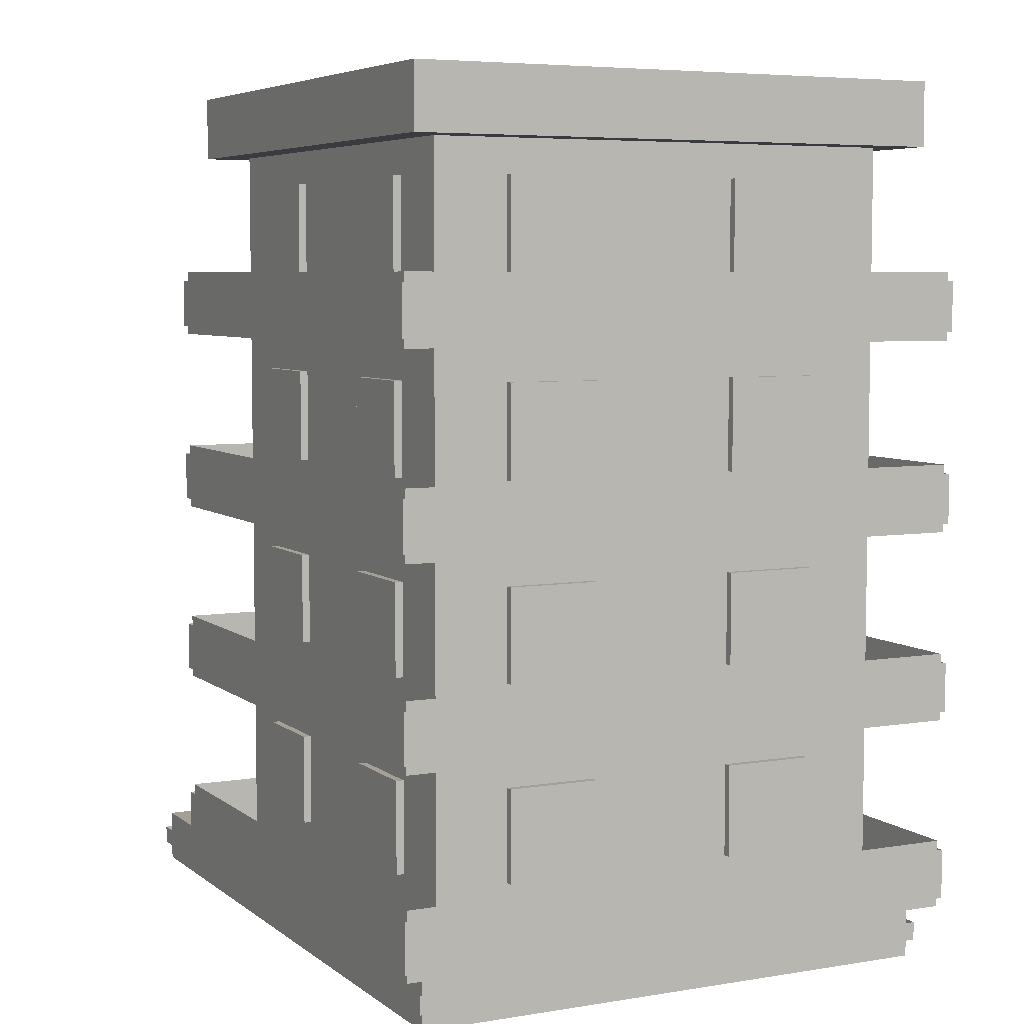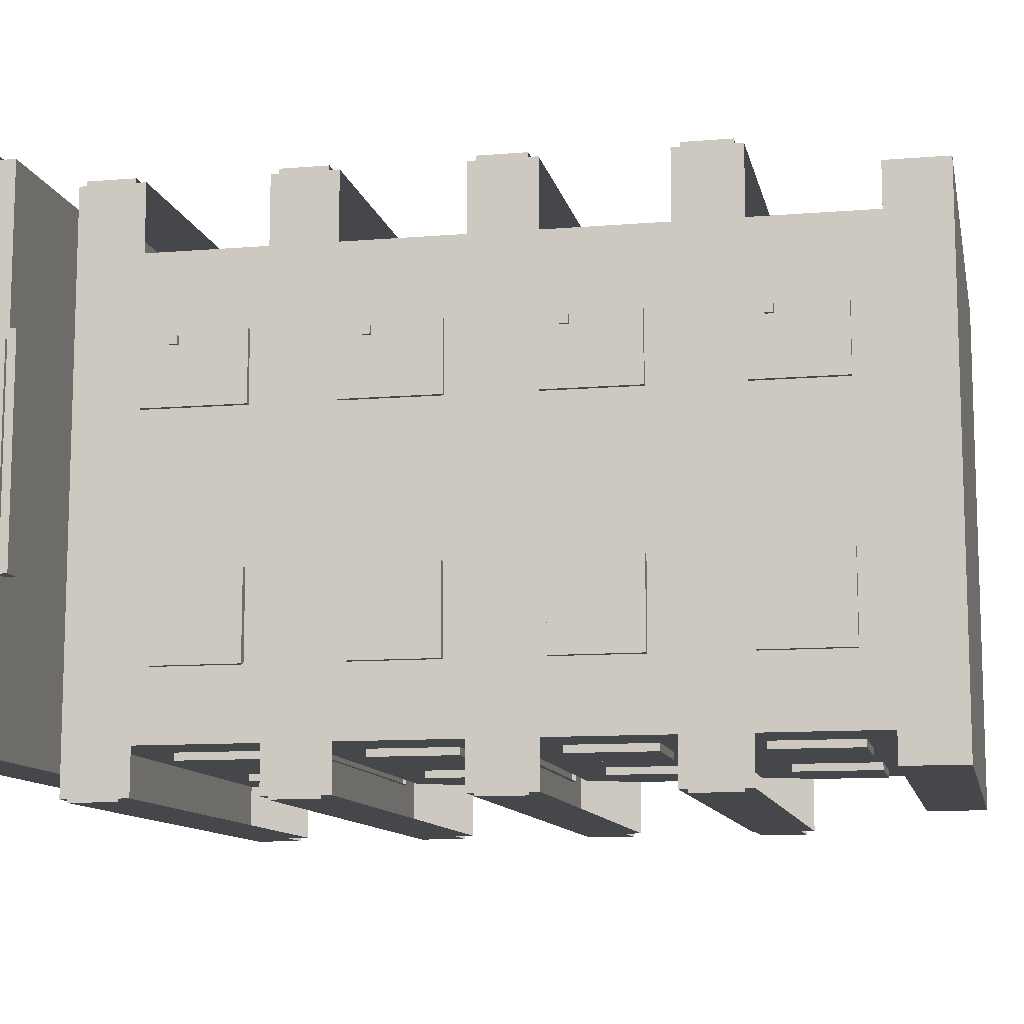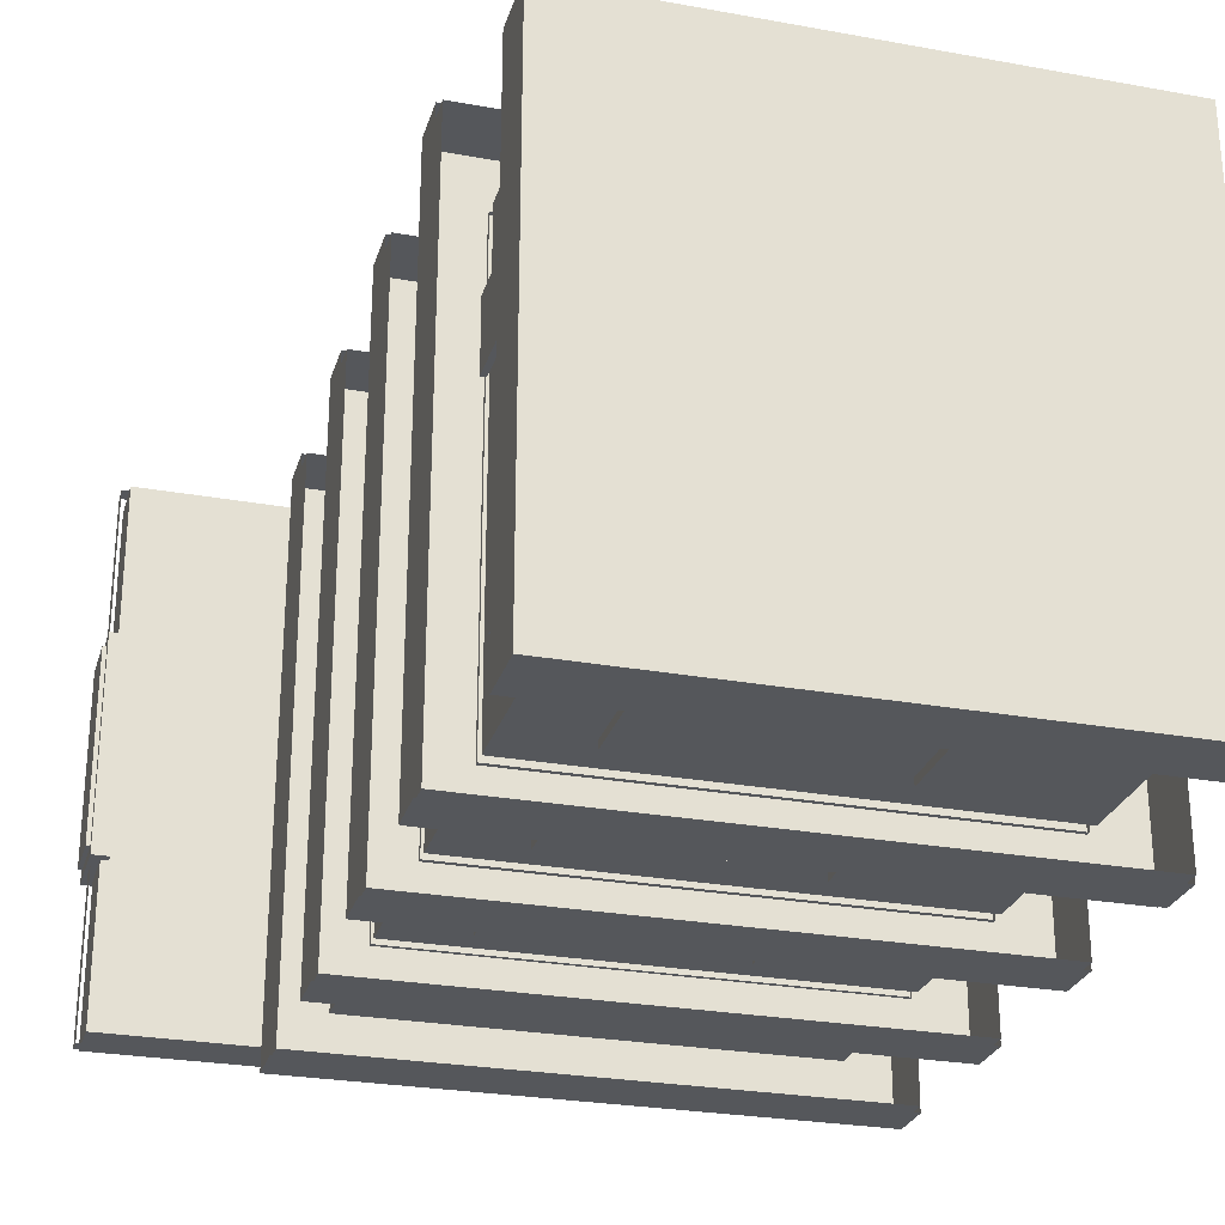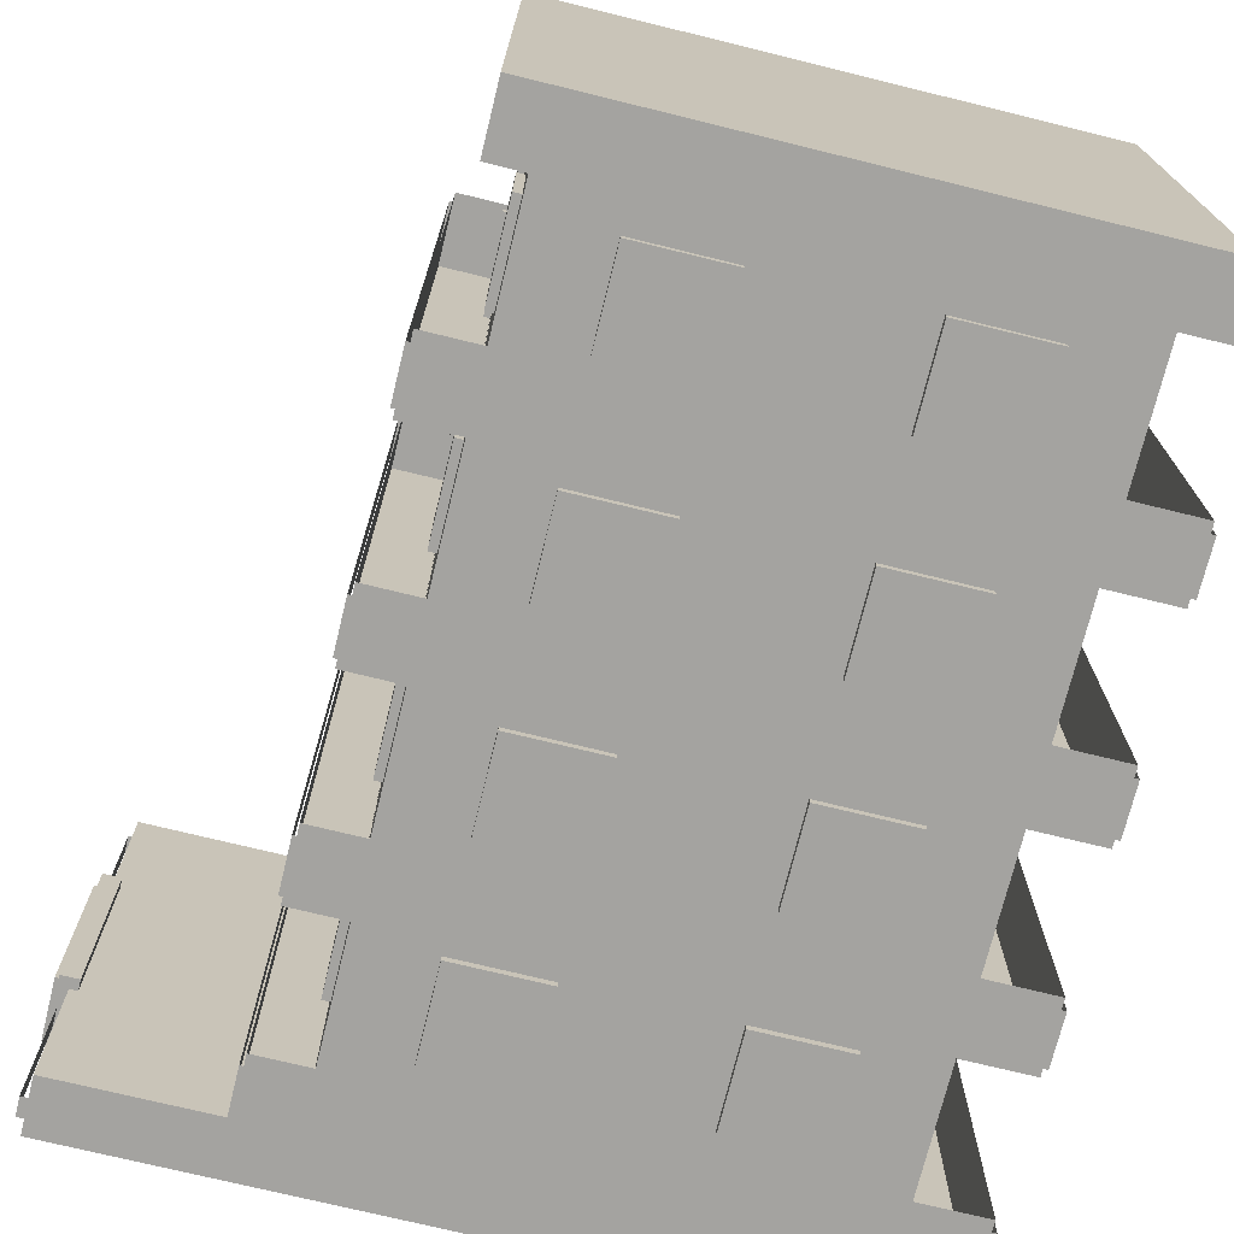
<metadata>
{"format":"obj","ext":"obj","renderer":"f3d","projection":"perspective","resolution":1024,"background":"white","views":[{"elev":5.8,"azim":-116.5,"up":"+Y"},{"elev":-10.8,"azim":101.6,"up":"+Z"},{"elev":-27.0,"azim":164.3,"up":"+Z"},{"elev":-72.9,"azim":166.2,"up":"+Z"}]}
</metadata>
<code>
o Cube_Cube.051
v 1.159 3.728 1.159
v 1.159 3.997 1.159
v -1.159 3.728 1.159
v -1.159 3.997 1.159
v 1.159 3.728 -1.159
v 1.159 3.997 -1.159
v -1.159 3.728 -1.159
v -1.159 3.997 -1.159
v 1.044 0.7855 -0.3138
v 1.044 1.172 -0.3138
v 1.011 0.7855 -0.3138
v 1.011 1.172 -0.3138
v 1.044 0.7855 -0.6999
v 1.044 1.172 -0.6999
v 1.011 0.7855 -0.6999
v 1.011 1.172 -0.6999
v -1.044 0.7855 0.3138
v -1.044 1.172 0.3138
v -1.011 0.7855 0.3138
v -1.011 1.172 0.3138
v -1.044 0.7855 0.6999
v -1.044 1.172 0.6999
v -1.011 0.7855 0.6999
v -1.011 1.172 0.6999
v -1.044 0.7855 -0.3138
v -1.044 1.172 -0.3138
v -1.011 0.7855 -0.3138
v -1.011 1.172 -0.3138
v -1.044 0.7855 -0.6999
v -1.044 1.172 -0.6999
v -1.011 0.7855 -0.6999
v -1.011 1.172 -0.6999
v -0.6999 0.7855 1.044
v -0.6999 1.172 1.044
v -0.6999 0.7855 1.011
v -0.6999 1.172 1.011
v -0.3137 0.7855 1.044
v -0.3137 1.172 1.044
v -0.3137 0.7855 1.011
v -0.3137 1.172 1.011
v -0.3138 0.7855 -1.044
v -0.3138 1.172 -1.044
v -0.3138 0.7855 -1.011
v -0.3138 1.172 -1.011
v -0.6999 0.7855 -1.044
v -0.6999 1.172 -1.044
v -0.6999 0.7855 -1.011
v -0.6999 1.172 -1.011
v 0.3138 0.7855 -1.044
v 0.3138 1.172 -1.044
v 0.3138 0.7855 -1.011
v 0.3138 1.172 -1.011
v 0.6999 0.7855 -1.044
v 0.6999 1.172 -1.044
v 0.6999 0.7855 -1.011
v 0.6999 1.172 -1.011
v 1.011 0.5857 -1.011
v 1.011 1.335 -1.011
v -1.011 0.5857 -1.011
v -1.011 1.335 -1.011
v 1.011 0.5857 1.011
v 1.011 1.335 1.011
v -1.011 0.5857 1.011
v -1.011 1.335 1.011
v 1.036 0.5475 0.664
v 1.036 1.172 0.664
v 1.011 0.5475 0.664
v 1.011 1.172 0.664
v 1.036 0.5475 0.352
v 1.036 1.172 0.352
v 1.011 0.5475 0.352
v 1.011 1.172 0.352
v 1.053 0.8415 0.6462
v 1.053 0.8777 0.6462
v 1.036 0.8415 0.6462
v 1.036 0.8777 0.6462
v 1.053 0.8415 0.61
v 1.053 0.8777 0.61
v 1.036 0.8415 0.61
v 1.036 0.8777 0.61
v 1.253 0.5477 1.253
v 1.253 0.757 1.253
v -1.253 0.757 1.253
v -1.253 0.5477 1.253
v -1.253 0.757 -1.253
v -1.253 0.5477 -1.253
v 1.253 0.757 -1.253
v 1.253 0.5477 -1.253
v 1.238 0.5103 1.238
v -1.238 0.5103 1.238
v -1.238 0.7956 1.238
v 1.238 0.5103 -1.238
v 1.238 0.7956 -1.238
v -1.238 0.5103 -1.238
v -1.238 0.7956 -1.238
v 1.238 0.7956 1.238
v 1.952 0.274 0.4191
v 1.952 0.5198 0.4191
v 1.923 0.274 0.4191
v 1.923 0.5198 0.4191
v 1.952 0.274 -0.4191
v 1.952 0.5198 -0.4191
v 1.923 0.274 -0.4191
v 1.923 0.5198 -0.4191
v 1.934 0.239 0.4649
v 1.934 0.5549 0.4649
v 1.859 0.239 0.4649
v 1.859 0.5549 0.4649
v 1.934 0.239 -0.4649
v 1.934 0.5549 -0.4649
v 1.859 0.239 -0.4649
v 1.859 0.5549 -0.4649
v 1.92 0.3594 1.161
v 1.92 0.4358 1.161
v -1.185 0.4358 1.161
v -1.185 0.3594 1.161
v -1.185 0.4358 -1.161
v -1.185 0.3594 -1.161
v 1.92 0.4358 -1.161
v 1.92 0.3594 -1.161
v 1.892 0.285 1.14
v 1.892 0.5103 1.14
v -1.158 0.285 1.14
v -1.158 0.5103 1.14
v 1.892 0.285 -1.14
v 1.892 0.5103 -1.14
v -1.158 0.285 -1.14
v -1.158 0.5103 -1.14
v 1.044 1.592 -0.3138
v 1.044 1.978 -0.3138
v 1.011 1.592 -0.3138
v 1.011 1.978 -0.3138
v 1.044 1.592 -0.6999
v 1.044 1.978 -0.6999
v 1.011 1.592 -0.6999
v 1.011 1.978 -0.6999
v -1.044 1.592 0.3138
v -1.044 1.978 0.3138
v -1.011 1.592 0.3138
v -1.011 1.978 0.3138
v -1.044 1.592 0.6999
v -1.044 1.978 0.6999
v -1.011 1.592 0.6999
v -1.011 1.978 0.6999
v -1.044 1.592 -0.3138
v -1.044 1.978 -0.3138
v -1.011 1.592 -0.3138
v -1.011 1.978 -0.3138
v -1.044 1.592 -0.6999
v -1.044 1.978 -0.6999
v -1.011 1.592 -0.6999
v -1.011 1.978 -0.6999
v -0.6999 1.592 1.044
v -0.6999 1.978 1.044
v -0.6999 1.592 1.011
v -0.6999 1.978 1.011
v -0.3137 1.592 1.044
v -0.3137 1.978 1.044
v -0.3137 1.592 1.011
v -0.3137 1.978 1.011
v -0.3138 1.592 -1.044
v -0.3138 1.978 -1.044
v -0.3138 1.592 -1.011
v -0.3138 1.978 -1.011
v -0.6999 1.592 -1.044
v -0.6999 1.978 -1.044
v -0.6999 1.592 -1.011
v -0.6999 1.978 -1.011
v 0.3138 1.592 -1.044
v 0.3138 1.978 -1.044
v 0.3138 1.592 -1.011
v 0.3138 1.978 -1.011
v 0.6999 1.592 -1.044
v 0.6999 1.978 -1.044
v 0.6999 1.592 -1.011
v 0.6999 1.978 -1.011
v 1.011 1.392 -1.011
v 1.011 2.141 -1.011
v -1.011 1.392 -1.011
v -1.011 2.141 -1.011
v 1.011 1.392 1.011
v 1.011 2.141 1.011
v -1.011 1.392 1.011
v -1.011 2.141 1.011
v 1.036 1.354 0.664
v 1.036 1.978 0.664
v 1.011 1.354 0.664
v 1.011 1.978 0.664
v 1.036 1.354 0.352
v 1.036 1.978 0.352
v 1.011 1.354 0.352
v 1.011 1.978 0.352
v 1.053 1.648 0.6462
v 1.053 1.684 0.6462
v 1.036 1.648 0.6462
v 1.036 1.684 0.6462
v 1.053 1.648 0.61
v 1.053 1.684 0.61
v 1.036 1.648 0.61
v 1.036 1.684 0.61
v 1.253 1.354 1.253
v 1.253 1.564 1.253
v -1.253 1.564 1.253
v -1.253 1.354 1.253
v -1.253 1.564 -1.253
v -1.253 1.354 -1.253
v 1.253 1.564 -1.253
v 1.253 1.354 -1.253
v 1.238 1.317 1.238
v -1.238 1.317 1.238
v -1.238 1.602 1.238
v 1.238 1.317 -1.238
v 1.238 1.602 -1.238
v -1.238 1.317 -1.238
v -1.238 1.602 -1.238
v 1.238 1.602 1.238
v 1.044 2.396 -0.3138
v 1.044 2.782 -0.3138
v 1.011 2.396 -0.3138
v 1.011 2.782 -0.3138
v 1.044 2.396 -0.6999
v 1.044 2.782 -0.6999
v 1.011 2.396 -0.6999
v 1.011 2.782 -0.6999
v -1.044 2.396 0.3138
v -1.044 2.782 0.3138
v -1.011 2.396 0.3138
v -1.011 2.782 0.3138
v -1.044 2.396 0.6999
v -1.044 2.782 0.6999
v -1.011 2.396 0.6999
v -1.011 2.782 0.6999
v -1.044 2.396 -0.3138
v -1.044 2.782 -0.3138
v -1.011 2.396 -0.3138
v -1.011 2.782 -0.3138
v -1.044 2.396 -0.6999
v -1.044 2.782 -0.6999
v -1.011 2.396 -0.6999
v -1.011 2.782 -0.6999
v -0.6999 2.396 1.044
v -0.6999 2.782 1.044
v -0.6999 2.396 1.011
v -0.6999 2.782 1.011
v -0.3137 2.396 1.044
v -0.3137 2.782 1.044
v -0.3137 2.396 1.011
v -0.3137 2.782 1.011
v -0.3138 2.396 -1.044
v -0.3138 2.782 -1.044
v -0.3138 2.396 -1.011
v -0.3138 2.782 -1.011
v -0.6999 2.396 -1.044
v -0.6999 2.782 -1.044
v -0.6999 2.396 -1.011
v -0.6999 2.782 -1.011
v 0.3138 2.396 -1.044
v 0.3138 2.782 -1.044
v 0.3138 2.396 -1.011
v 0.3138 2.782 -1.011
v 0.6999 2.396 -1.044
v 0.6999 2.782 -1.044
v 0.6999 2.396 -1.011
v 0.6999 2.782 -1.011
v 1.011 2.196 -1.011
v 1.011 2.945 -1.011
v -1.011 2.196 -1.011
v -1.011 2.945 -1.011
v 1.011 2.196 1.011
v 1.011 2.945 1.011
v -1.011 2.196 1.011
v -1.011 2.945 1.011
v 1.036 2.158 0.664
v 1.036 2.782 0.664
v 1.011 2.158 0.664
v 1.011 2.782 0.664
v 1.036 2.158 0.352
v 1.036 2.782 0.352
v 1.011 2.158 0.352
v 1.011 2.782 0.352
v 1.053 2.452 0.6462
v 1.053 2.488 0.6462
v 1.036 2.452 0.6462
v 1.036 2.488 0.6462
v 1.053 2.452 0.61
v 1.053 2.488 0.61
v 1.036 2.452 0.61
v 1.036 2.488 0.61
v 1.253 2.158 1.253
v 1.253 2.367 1.253
v -1.253 2.367 1.253
v -1.253 2.158 1.253
v -1.253 2.367 -1.253
v -1.253 2.158 -1.253
v 1.253 2.367 -1.253
v 1.253 2.158 -1.253
v 1.238 2.121 1.238
v -1.238 2.121 1.238
v -1.238 2.406 1.238
v 1.238 2.121 -1.238
v 1.238 2.406 -1.238
v -1.238 2.121 -1.238
v -1.238 2.406 -1.238
v 1.238 2.406 1.238
v 1.044 3.201 -0.3138
v 1.044 3.587 -0.3138
v 1.011 3.201 -0.3138
v 1.011 3.587 -0.3138
v 1.044 3.201 -0.6999
v 1.044 3.587 -0.6999
v 1.011 3.201 -0.6999
v 1.011 3.587 -0.6999
v -1.044 3.201 0.3138
v -1.044 3.587 0.3138
v -1.011 3.201 0.3138
v -1.011 3.587 0.3138
v -1.044 3.201 0.6999
v -1.044 3.587 0.6999
v -1.011 3.201 0.6999
v -1.011 3.587 0.6999
v -1.044 3.201 -0.3138
v -1.044 3.587 -0.3138
v -1.011 3.201 -0.3138
v -1.011 3.587 -0.3138
v -1.044 3.201 -0.6999
v -1.044 3.587 -0.6999
v -1.011 3.201 -0.6999
v -1.011 3.587 -0.6999
v -0.6999 3.201 1.044
v -0.6999 3.587 1.044
v -0.6999 3.201 1.011
v -0.6999 3.587 1.011
v -0.3137 3.201 1.044
v -0.3137 3.587 1.044
v -0.3137 3.201 1.011
v -0.3137 3.587 1.011
v -0.3138 3.201 -1.044
v -0.3138 3.587 -1.044
v -0.3138 3.201 -1.011
v -0.3138 3.587 -1.011
v -0.6999 3.201 -1.044
v -0.6999 3.587 -1.044
v -0.6999 3.201 -1.011
v -0.6999 3.587 -1.011
v 0.3138 3.201 -1.044
v 0.3138 3.587 -1.044
v 0.3138 3.201 -1.011
v 0.3138 3.587 -1.011
v 0.6999 3.201 -1.044
v 0.6999 3.587 -1.044
v 0.6999 3.201 -1.011
v 0.6999 3.587 -1.011
v 1.011 3.001 -1.011
v 1.011 3.751 -1.011
v -1.011 3.001 -1.011
v -1.011 3.751 -1.011
v 1.011 3.001 1.011
v 1.011 3.751 1.011
v -1.011 3.001 1.011
v -1.011 3.751 1.011
v 1.036 2.963 0.664
v 1.036 3.587 0.664
v 1.011 2.963 0.664
v 1.011 3.587 0.664
v 1.036 2.963 0.352
v 1.036 3.587 0.352
v 1.011 2.963 0.352
v 1.011 3.587 0.352
v 1.053 3.257 0.6462
v 1.053 3.293 0.6462
v 1.036 3.257 0.6462
v 1.036 3.293 0.6462
v 1.053 3.257 0.61
v 1.053 3.293 0.61
v 1.036 3.257 0.61
v 1.036 3.293 0.61
v 1.253 2.963 1.253
v 1.253 3.173 1.253
v -1.253 3.173 1.253
v -1.253 2.963 1.253
v -1.253 3.173 -1.253
v -1.253 2.963 -1.253
v 1.253 3.173 -1.253
v 1.253 2.963 -1.253
v 1.238 2.926 1.238
v -1.238 2.926 1.238
v -1.238 3.211 1.238
v 1.238 2.926 -1.238
v 1.238 3.211 -1.238
v -1.238 2.926 -1.238
v -1.238 3.211 -1.238
v 1.238 3.211 1.238
f 1 2 4 3
f 3 4 8 7
f 7 8 6 5
f 5 6 2 1
f 3 7 5 1
f 8 4 2 6
f 9 10 12 11
f 15 16 14 13
f 13 14 10 9
f 11 15 13 9
f 16 12 10 14
f 17 18 20 19
f 23 24 22 21
f 21 22 18 17
f 19 23 21 17
f 24 20 18 22
f 25 27 28 26
f 31 29 30 32
f 29 25 26 30
f 27 25 29 31
f 32 30 26 28
f 33 34 36 35
f 39 40 38 37
f 37 38 34 33
f 35 39 37 33
f 40 36 34 38
f 41 42 44 43
f 47 48 46 45
f 45 46 42 41
f 43 47 45 41
f 48 44 42 46
f 49 51 52 50
f 55 53 54 56
f 53 49 50 54
f 51 49 53 55
f 56 54 50 52
f 59 60 58 57
f 61 57 58 62
f 59 63 64 60
f 63 61 62 64
f 65 66 68 67
f 71 72 70 69
f 69 70 66 65
f 72 68 66 70
f 73 74 76 75
f 79 80 78 77
f 77 78 74 73
f 75 79 77 73
f 80 76 74 78
f 86 85 87 88
f 84 83 85 86
f 81 82 83 84
f 88 87 82 81
f 89 96 91 90
f 90 91 95 94
f 94 95 93 92
f 92 93 96 89
f 90 94 92 89
f 97 98 100 99
f 103 104 102 101
f 101 102 98 97
f 99 103 101 97
f 104 100 98 102
f 105 106 108 107
f 107 108 112 111
f 111 112 110 109
f 109 110 106 105
f 107 111 109 105
f 112 108 106 110
f 120 119 114 113
f 118 117 119 120
f 116 115 117 118
f 113 114 115 116
f 121 122 124 123
f 123 124 128 127
f 127 128 126 125
f 125 126 122 121
f 123 127 125 121
f 128 124 122 126
f 129 130 132 131
f 135 136 134 133
f 133 134 130 129
f 131 135 133 129
f 136 132 130 134
f 137 138 140 139
f 143 144 142 141
f 141 142 138 137
f 139 143 141 137
f 144 140 138 142
f 145 147 148 146
f 151 149 150 152
f 149 145 146 150
f 147 145 149 151
f 152 150 146 148
f 153 154 156 155
f 159 160 158 157
f 157 158 154 153
f 155 159 157 153
f 160 156 154 158
f 161 162 164 163
f 167 168 166 165
f 165 166 162 161
f 163 167 165 161
f 168 164 162 166
f 169 171 172 170
f 175 173 174 176
f 173 169 170 174
f 171 169 173 175
f 176 174 170 172
f 179 180 178 177
f 181 177 178 182
f 179 183 184 180
f 183 181 182 184
f 185 186 188 187
f 191 192 190 189
f 189 190 186 185
f 192 188 186 190
f 193 194 196 195
f 199 200 198 197
f 197 198 194 193
f 195 199 197 193
f 200 196 194 198
f 206 205 207 208
f 204 203 205 206
f 201 202 203 204
f 208 207 202 201
f 209 216 211 210
f 210 211 215 214
f 214 215 213 212
f 212 213 216 209
f 210 214 212 209
f 217 218 220 219
f 223 224 222 221
f 221 222 218 217
f 219 223 221 217
f 224 220 218 222
f 225 226 228 227
f 231 232 230 229
f 229 230 226 225
f 227 231 229 225
f 232 228 226 230
f 233 235 236 234
f 239 237 238 240
f 237 233 234 238
f 235 233 237 239
f 240 238 234 236
f 241 242 244 243
f 247 248 246 245
f 245 246 242 241
f 243 247 245 241
f 248 244 242 246
f 249 250 252 251
f 255 256 254 253
f 253 254 250 249
f 251 255 253 249
f 256 252 250 254
f 257 259 260 258
f 263 261 262 264
f 261 257 258 262
f 259 257 261 263
f 264 262 258 260
f 267 268 266 265
f 269 265 266 270
f 267 271 272 268
f 271 269 270 272
f 273 274 276 275
f 279 280 278 277
f 277 278 274 273
f 280 276 274 278
f 281 282 284 283
f 287 288 286 285
f 285 286 282 281
f 283 287 285 281
f 288 284 282 286
f 294 293 295 296
f 292 291 293 294
f 289 290 291 292
f 296 295 290 289
f 297 304 299 298
f 298 299 303 302
f 302 303 301 300
f 300 301 304 297
f 298 302 300 297
f 305 306 308 307
f 311 312 310 309
f 309 310 306 305
f 307 311 309 305
f 312 308 306 310
f 313 314 316 315
f 319 320 318 317
f 317 318 314 313
f 315 319 317 313
f 320 316 314 318
f 321 323 324 322
f 327 325 326 328
f 325 321 322 326
f 323 321 325 327
f 328 326 322 324
f 329 330 332 331
f 335 336 334 333
f 333 334 330 329
f 331 335 333 329
f 336 332 330 334
f 337 338 340 339
f 343 344 342 341
f 341 342 338 337
f 339 343 341 337
f 344 340 338 342
f 345 347 348 346
f 351 349 350 352
f 349 345 346 350
f 347 345 349 351
f 352 350 346 348
f 355 356 354 353
f 357 353 354 358
f 355 359 360 356
f 359 357 358 360
f 361 362 364 363
f 367 368 366 365
f 365 366 362 361
f 368 364 362 366
f 369 370 372 371
f 375 376 374 373
f 373 374 370 369
f 371 375 373 369
f 376 372 370 374
f 382 381 383 384
f 380 379 381 382
f 377 378 379 380
f 384 383 378 377
f 385 392 387 386
f 386 387 391 390
f 390 391 389 388
f 388 389 392 385
f 386 390 388 385

</code>
